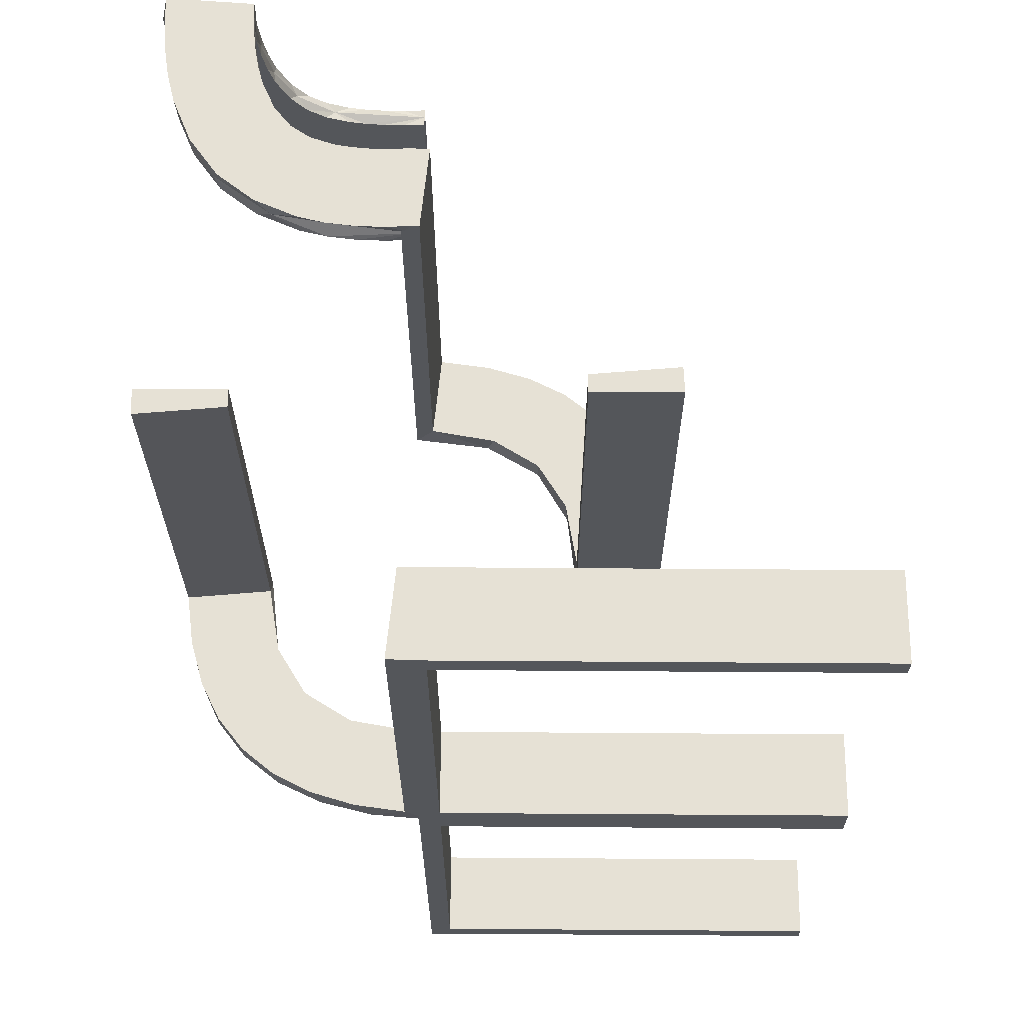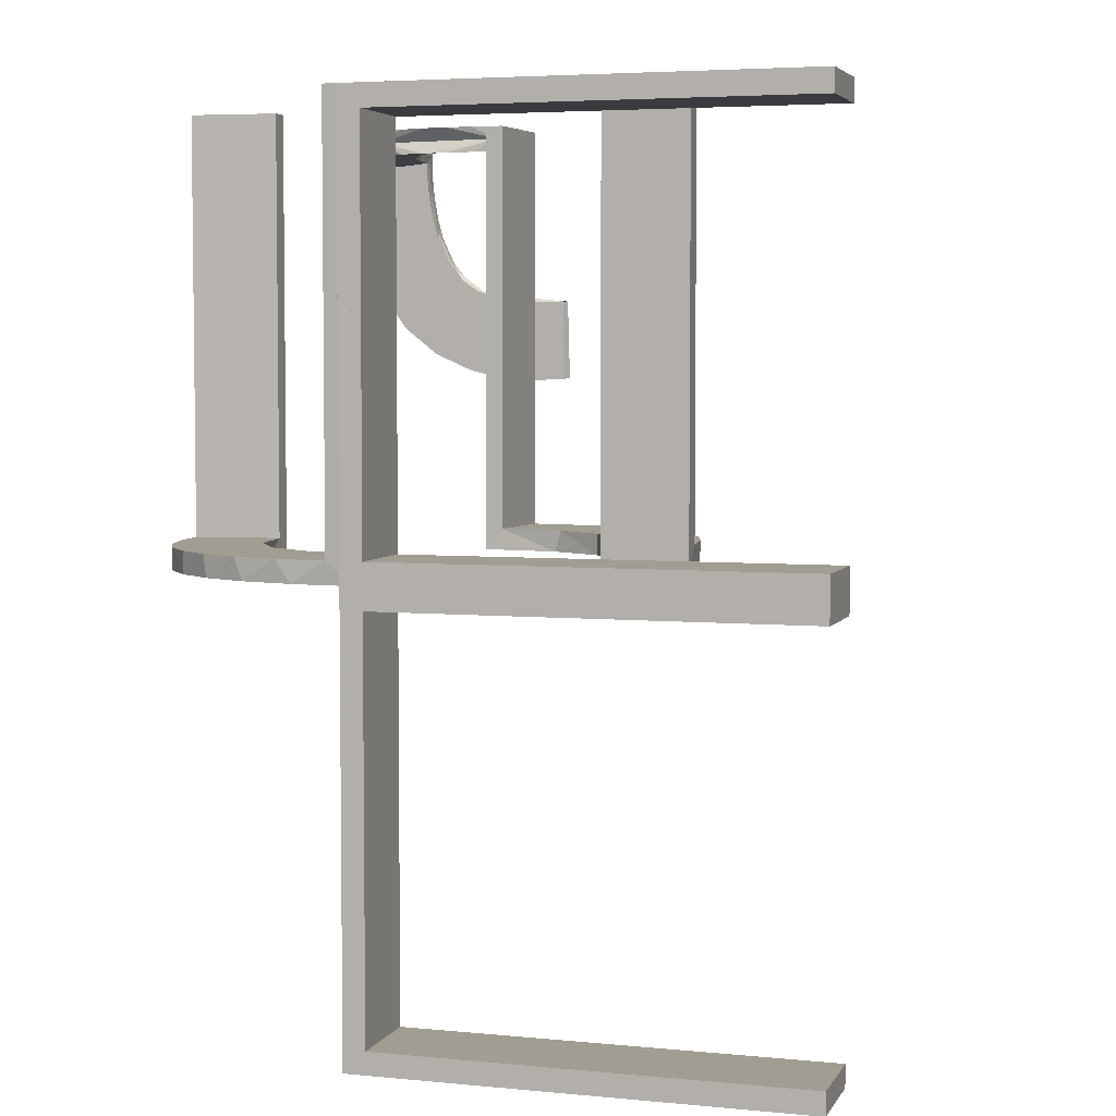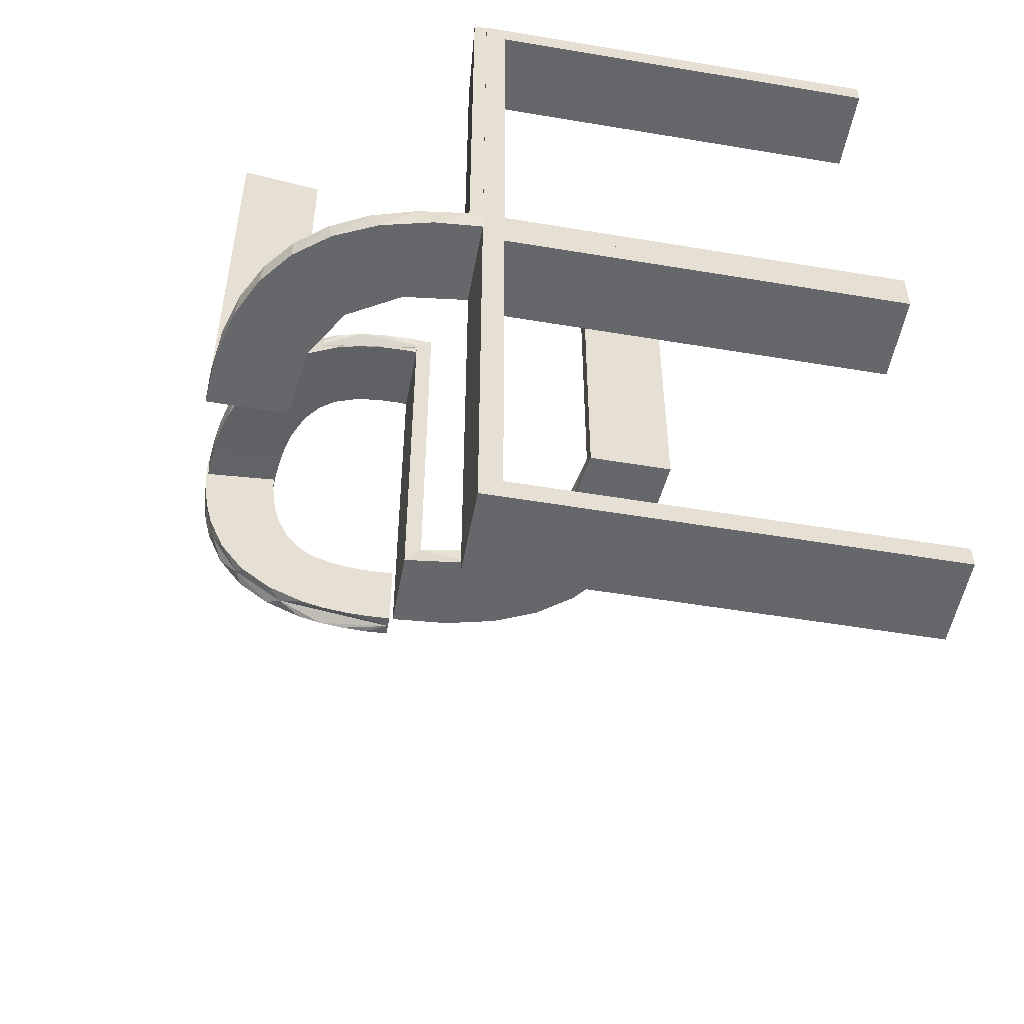
<metadata>
{"format":"obj","ext":"obj","renderer":"f3d","projection":"perspective","resolution":1024,"background":"white","views":[{"elev":64.5,"azim":90.4,"up":"+Y"},{"elev":4.6,"azim":107.2,"up":"+Y"},{"elev":-52.1,"azim":79.7,"up":"+Y"}]}
</metadata>
<code>
v 0 0 0.1861
v 0 0 -0.2861
v 0 0 0.2861
v 0 0 -0.1861
v 0 0.25 0.2611
v 0 0.25 -0.2111
v 0 0.25 -0.2861
v 0 0.25 0.2361
v 0 0.25 -0.2361
v 0 0.25 0.2861
v 0 0.25 0.2111
v 0 0.25 -0.2611
v 0 0.375 0.2611
v 0 0.375 -0.2111
v 0 0.375 0.2361
v 0 0.375 -0.2361
v 0 0.375 0.2111
v 0 0.375 -0.2611
v 0 0.5 0.1861
v 0 0.5 -0.2861
v 0 0.5 0.2361
v 0 0.5 -0.2361
v 0 0.5 0.2861
v 0 0.5 -0.1861
v 0.02499 0.5 0.2354
v 0.02499 0.3812 0.2354
v 0.02499 0.2625 0.2354
v -0.3417 0.4852 0.2609
v -0.4074 0.5 0.1775
v -0.4908 0.3002 0.001204
v -0.4908 0.4344 0.1834
v -0.4908 0.3832 0.1718
v -0.4908 0.3516 0.1572
v -0.4908 0.3136 0.1173
v -0.4908 0.4631 0.1863
v -0.4908 0.4928 0.1875
v -0.4908 0.2987 0.02601
v -0.4908 0.299 0.04952
v -0.4908 0.3045 0.09062
v -0.4908 0.4075 0.1786
v -0.4908 0.3283 0.1385
v -0.4908 0.301 0.07123
v 0.2246 0.3812 0.008806
v 0.2246 0.2625 0.008806
v 0.2944 0 0.05548
v -0.1998 0.5 0.06316
v -0.4806 0.3887 0.1737
v -0.4806 0.4386 0.184
v -0.4806 0.3417 0.1506
v -0.4806 0.3096 0.1079
v -0.4806 0.3001 0.001204
v -0.4806 0.4928 0.1875
v -0.4298 0.5 0.2823
v -0.463 0.5 0.1852
v -0.2985 0.5 0.02482
v -0.02957 0.5 -0.2849
v -0.02957 0.025 -0.2849
v -0.02957 0.2625 -0.2849
v -0.2121 0.4704 0.1247
v -0.4648 0.4704 0.284
v 0.02041 0.5 0.186
v 0.02041 0.3417 0.186
v 0.02041 0.1833 0.186
v 0.02041 0.025 0.186
v -0.3134 0.5 0.1161
v -0.2323 0.5 0.1734
v -0.1296 0 -0.2657
v -0.3009 0.4796 0.07002
v -0.1999 0.5 -0.006515
v -0.1999 0.3417 -0.006515
v -0.1999 0.1833 -0.006515
v -0.1999 0.025 -0.006515
v -0.3282 0.4796 0.1373
v -0.4648 0.5 0.2852
v -0.2725 0.4852 0.2209
v -0.02728 0.3812 -0.2602
v -0.02728 0.2625 -0.2602
v -0.2333 0.4704 0.1727
v -0.3001 0.4898 0
v 0.0227 0.3812 0.2107
v 0.0227 0.2625 0.2107
v 0.2796 0 0.1157
v 0.2493 0.5 0.0111
v 0.2493 0.3812 0.0111
v 0.2493 0.2625 0.0111
v 0.3 0 0
v 0.3 0 -0.01389
v 0.3 0 -0.5
v 0.3 -0.475 -0.025
v 0.3 -0.475 -0.5
v 0.3 0.025 -0.025
v 0.3 0.025 -0.5
v 0.3 -0.5 0
v 0.3 -0.5 -0.5
v 0.3 0.5 0
v 0.3 0.5 -0.01389
v 0.3 0.5 -0.5
v 0.3 -0.025 -0.025
v 0.3 -0.025 -0.5
v 0.3 0.475 -0.025
v 0.3 0.475 -0.5
v -0.1521 0 -0.1383
v -0.1521 0.025 -0.1383
v -0.1855 0.025 -0.2389
v -0.4298 0.4704 0.2811
v -0.225 0.25 0.01389
v -0.225 0.375 0.01389
v -0.09678 0.025 -0.1726
v 0.25 0.25 -0.01389
v 0.25 0.375 -0.01389
v 0.25 0.5 -0.01389
v 0.06937 0 0.2805
v -0.1865 0.025 -0.08288
v -0.2006 0.4852 0
v -0.3887 0.4898 0.1725
v 0.1891 0 0.07522
v -0.275 0.25 0.01389
v -0.275 0.375 0.01389
v -0.2558 0 -0.1669
v 0.2 0 0
v 0.2 0 -0.01389
v 0.2 0 -0.5
v 0.2 -0.475 -0.025
v 0.2 -0.475 -0.5
v 0.2 0.25 -0.01389
v 0.2 0.025 -0.025
v 0.2 0.025 -0.5
v 0.2 -0.5 0
v 0.2 -0.5 -0.5
v 0.2 0.5 0
v 0.2 0.5 -0.01389
v 0.2 0.5 -0.5
v 0.2 -0.025 -0.025
v 0.2 -0.025 -0.5
v 0.2 0.475 -0.025
v 0.2 0.475 -0.5
v -0.2755 0.025 -0.127
v -0.4385 0.4898 0.1828
v 0.2988 0.5 0.01568
v 0.2988 0.025 0.01568
v 0.2988 0.2625 0.01568
v -0.3001 0.4796 0
v -0.2234 0.4852 0.1554
v -0.3099 0.4704 0.2458
v -0.2654 0.4704 0.2137
v -0.2 0.4704 0.03145
v 0.08911 0 0.1752
v -0.2048 0.4704 0.0942
v -0.4954 0.2507 0.001204
v -0.4954 0.4964 0.2368
v 0.2528 0.025 0.1716
v -0.4704 0.2751 0.001204
v -0.4704 0.2492 0.05461
v -0.4704 0.2801 0.09592
v -0.4704 0.3044 0.09066
v -0.4704 0.4649 0.2864
v -0.4704 0.3883 0.2253
v -0.4704 0.2324 0.1746
v -0.4704 0.361 0.2694
v -0.4704 0.2986 0.02602
v -0.4704 0.4631 0.1864
v -0.4704 0.2001 0.001204
v -0.4704 0.2111 0.1264
v -0.4704 0.3924 0.2006
v -0.4704 0.2647 0.2158
v -0.4704 0.2501 0.001204
v -0.4704 0.3094 0.248
v -0.4704 0.441 0.2345
v -0.4704 0.2989 0.04954
v -0.4704 0.3952 0.278
v -0.4704 0.4946 0.2125
v -0.4704 0.4928 0.1876
v -0.4704 0.4075 0.1787
v -0.4704 0.4344 0.1835
v -0.4704 0.3515 0.1573
v -0.4704 0.274 0.0511
v -0.4704 0.1998 0.06436
v -0.4704 0.5001 0.2873
v -0.4704 0.3009 0.07125
v -0.4704 0.4965 0.2374
v -0.4704 0.3001 0.001204
v -0.4704 0.2037 0.0957
v -0.4704 0.1989 0.03274
v -0.4704 0.4299 0.2835
v -0.4704 0.3832 0.1719
v -0.4704 0.3282 0.1386
v -0.4704 0.4416 0.2095
v -0.4704 0.3135 0.1173
v -0.4704 0.2566 0.1043
v 0.2741 0.3812 0.01339
v 0.2741 0.2625 0.01339
v -0.2229 0 -0.209
v -0.2229 0.025 -0.209
v 0.08889 0.025 0.2769
v -0.4343 0.5 0.1823
v -0.3043 0.5 0.08945
v -0.4927 0.4796 0.1863
v -0.4852 0.2007 0.001204
v -0.4852 0.2725 0.2221
v -0.4852 0.4197 0.2816
v -0.4852 0.5 0.2867
v -0.4852 0.3418 0.2621
v -0.4852 0.2235 0.1566
v -0.1808 0 -0.2419
v -0.4928 0.5 0.1864
v 0.1409 0.025 0.2616
v -0.4963 0.475 0.2356
v -0.2908 0.025 -0.075
v -0.5 0.2122 0.1259
v -0.5 0.3953 0.2768
v -0.5 0.4649 0.2852
v -0.5 0.201 0.06418
v -0.5 0.2013 0.001204
v -0.5 0.5 0.2861
v -0.5 0.2049 0.0954
v -0.5 0.3613 0.2682
v -0.5 0.2334 0.1739
v -0.5 0.2655 0.2149
v -0.5 0.3099 0.247
v -0.5 0.4299 0.2823
v -0.5 0.2001 0.03265
v -0.1988 0.5 0.03153
v 0.2908 0.025 0.075
v -0.1409 0.025 -0.2616
v -0.3093 0.5 0.2468
v 0.1808 0 0.2419
v -0.08889 0.025 -0.2769
v 0.2229 0 0.209
v 0.2229 0.025 0.209
v -0.2036 0.5 0.0945
v -0.2741 0.3812 -0.01339
v -0.2741 0.2625 -0.01339
v -0.3612 0.4704 0.267
v -0.2528 0.025 -0.1716
v -0.3831 0.5 0.1707
v -0.08911 0 -0.1752
v -0.2986 0.4796 0.02481
v -0.5 0.4852 0.2855
v -0.2988 0.5 -0.01568
v -0.2988 0.025 -0.01568
v -0.2988 0.2625 -0.01568
v -0.211 0.5 0.1252
v -0.2988 0.5 0.04834
v 0.2755 0.025 0.127
v -0.2507 0.475 0
v -0.2 0 0.01389
v -0.2 0.25 0.01389
v -0.2 0.5 0
v -0.2 0.5 0.01389
v 0.2558 0 0.1669
v 0.275 0.25 -0.01389
v 0.275 0.375 -0.01389
v -0.1891 0 -0.07522
v 0.1865 0.025 0.08288
v -0.06937 0 -0.2805
v -0.25 0.25 0.01389
v -0.25 0.375 0.01389
v -0.25 0.5 0
v -0.25 0.5 0.01389
v 0.09678 0.025 0.1726
v -0.3952 0.4704 0.2756
v -0.4999 0.4704 0.2849
v 0.225 0.25 -0.01389
v 0.225 0.375 -0.01389
v 0.1855 0.025 0.2389
v 0.1521 0 0.1383
v 0.1521 0.025 0.1383
v -0.4074 0.4796 0.1774
v -0.3 0 0.01389
v -0.3 0.5 0
v -0.3 0.5 0.01389
v -0.2493 0.5 -0.0111
v -0.2493 0.3812 -0.0111
v -0.2493 0.2625 -0.0111
v -0.4196 0.4852 0.2804
v -0.3514 0.5 0.1561
v -0.2796 0 -0.1157
v -0.0227 0.3812 -0.2107
v -0.0227 0.2625 -0.2107
v 0.02728 0.3812 0.2602
v 0.02728 0.2625 0.2602
v -0.3095 0.4898 0.1067
v -0.2012 0.4704 0
v 0.1999 0.5 0.006515
v 0.1999 0.3417 0.006515
v 0.1999 0.1833 0.006515
v 0.1999 0.025 0.006515
v -0.463 0.4796 0.1851
v 0.1296 0 0.2657
v -0.4964 0.5 0.2362
v -0.3135 0.4796 0.1161
v -0.3951 0.5 0.2768
v -0.3008 0.5 0.07005
v -0.2646 0.5 0.2146
v -0.02041 0.5 -0.186
v -0.02041 0.3417 -0.186
v -0.02041 0.1833 -0.186
v -0.02041 0.025 -0.186
v 0.02957 0.5 0.2849
v 0.02957 0.025 0.2849
v 0.02957 0.2625 0.2849
v -0.3416 0.4898 0.1494
v -0.3609 0.5 0.2682
v -0.201 0.4704 0.06298
v -0.3515 0.4796 0.156
v -0.3831 0.4796 0.1706
v -0.4343 0.4796 0.1822
v -0.3044 0.4796 0.08941
v -0.4927 0.4898 0.1863
v -0.2944 0 -0.05548
v -0.2989 0.4796 0.04832
v -0.2246 0.3812 -0.008806
v -0.2246 0.2625 -0.008806
v -0.3282 0.5 0.1374
v -0.02499 0.5 -0.2354
v -0.02499 0.3812 -0.2354
v -0.02499 0.2625 -0.2354
f 63 1 64
f 1 147 64
f 267 260 266
f 62 19 63
f 1 63 19
f 19 62 61
f 266 116 254
f 116 121 287
f 286 287 121
f 131 284 285
f 285 125 131
f 286 125 285
f 3 300 112
f 10 301 300
f 206 289 194
f 289 206 226
f 23 299 301
f 226 265 228
f 151 250 228
f 250 151 244
f 82 244 223
f 45 223 140
f 141 87 140
f 141 139 96
f 141 96 87
f 1 112 147
f 147 289 226
f 1 3 112
f 226 228 266
f 250 266 228
f 116 266 250
f 116 45 121
f 116 250 82
f 45 116 82
f 252 110 109
f 110 264 263
f 263 125 121
f 264 125 263
f 109 263 121
f 251 109 87
f 121 87 109
f 96 251 87
f 111 264 110
f 125 264 131
f 131 264 111
f 96 111 252
f 110 252 111
f 251 96 252
f 5 8 15
f 8 11 17
f 21 17 19
f 11 19 17
f 15 17 21
f 23 13 21
f 15 21 13
f 10 5 13
f 8 1 11
f 19 11 1
f 3 1 8
f 10 3 5
f 8 5 3
f 191 85 84
f 85 44 43
f 43 285 284
f 83 43 284
f 190 83 139
f 83 190 84
f 84 43 83
f 141 190 139
f 285 43 44
f 287 286 44
f 285 44 286
f 85 287 44
f 140 85 191
f 191 141 140
f 140 287 85
f 190 141 191
f 223 287 140
f 287 223 254
f 151 229 267
f 151 254 244
f 267 254 151
f 267 265 260
f 260 206 194
f 64 194 300
f 229 265 267
f 280 26 27
f 26 80 81
f 81 63 64
f 63 81 62
f 27 81 64
f 281 300 301
f 300 281 27
f 27 64 300
f 280 281 301
f 80 61 62
f 25 61 80
f 25 26 280
f 280 299 25
f 25 80 26
f 301 299 280
f 61 21 19
f 25 23 21
f 23 25 299
f 21 61 25
f 111 83 284
f 131 111 284
f 83 96 139
f 111 96 83
f 147 260 64
f 260 147 266
f 266 254 267
f 116 287 254
f 286 121 125
f 300 194 112
f 10 300 3
f 289 112 194
f 206 265 226
f 23 301 10
f 265 229 228
f 151 228 229
f 250 244 82
f 82 223 45
f 45 140 87
f 112 289 147
f 147 226 266
f 45 87 121
f 252 109 251
f 110 263 109
f 5 15 13
f 8 17 15
f 10 13 23
f 191 84 190
f 85 43 84
f 223 244 254
f 265 206 260
f 260 194 64
f 280 27 281
f 26 81 27
f 81 80 62
f 79 270 55
f 293 79 243
f 55 243 79
f 282 79 293
f 65 282 196
f 196 282 293
f 314 282 65
f 237 142 79
f 68 311 79
f 237 79 311
f 291 308 282
f 68 282 308
f 282 73 291
f 302 73 282
f 282 68 79
f 302 282 314
f 276 235 115
f 302 115 305
f 115 235 29
f 314 276 302
f 138 115 29
f 54 138 195
f 205 309 54
f 138 307 268
f 306 115 268
f 138 309 288
f 54 309 138
f 307 138 288
f 115 138 268
f 73 302 305
f 245 142 237
f 245 237 311
f 68 308 148
f 291 73 78
f 308 291 59
f 311 68 304
f 283 245 146
f 304 146 245
f 311 304 245
f 306 233 144
f 268 261 233
f 207 307 288
f 288 197 207
f 307 105 261
f 105 307 207
f 144 145 305
f 207 262 60
f 60 105 207
f 114 283 146
f 148 114 304
f 146 304 114
f 143 114 148
f 78 143 59
f 59 143 148
f 75 143 78
f 222 248 114
f 230 46 114
f 222 114 46
f 66 242 143
f 230 143 242
f 294 66 75
f 143 230 114
f 28 144 233
f 75 28 225
f 28 75 144
f 28 233 261
f 275 28 261
f 60 275 105
f 105 275 261
f 262 238 60
f 225 28 303
f 28 275 292
f 292 275 53
f 53 275 74
f 238 74 275
f 238 214 74
f 238 275 60
f 258 248 222
f 258 222 46
f 230 242 196
f 66 294 314
f 242 66 65
f 46 230 293
f 270 258 55
f 243 55 258
f 46 243 258
f 303 235 225
f 292 29 303
f 290 53 74
f 74 214 290
f 53 195 292
f 195 53 290
f 276 314 294
f 290 205 54
f 54 195 290
f 276 115 302
f 115 306 305
f 138 29 195
f 309 197 288
f 308 59 148
f 73 145 78
f 291 78 59
f 68 148 304
f 306 144 305
f 268 233 306
f 307 261 268
f 145 73 305
f 75 78 145
f 66 143 75
f 75 225 294
f 75 145 144
f 28 292 303
f 230 196 293
f 66 314 65
f 242 65 196
f 46 293 243
f 235 276 225
f 29 235 303
f 195 29 292
f 276 294 225
f 51 181 160
f 179 51 169
f 160 169 51
f 50 51 179
f 188 50 155
f 155 50 179
f 186 50 188
f 37 30 51
f 42 38 51
f 37 51 38
f 34 39 50
f 42 50 39
f 50 41 34
f 49 41 50
f 50 42 51
f 49 50 186
f 175 185 47
f 49 47 33
f 47 185 173
f 186 175 49
f 48 47 173
f 161 48 174
f 172 52 161
f 48 31 40
f 32 47 40
f 48 52 35
f 161 52 48
f 31 48 35
f 47 48 40
f 41 49 33
f 149 30 37
f 38 149 37
f 212 149 38
f 42 39 215
f 38 42 212
f 39 34 209
f 149 221 213
f 149 212 221
f 218 217 41
f 41 33 218
f 32 216 219
f 31 220 210
f 150 35 36
f 150 31 35
f 40 210 216
f 211 220 150
f 150 214 211
f 150 220 31
f 198 213 221
f 215 198 212
f 221 212 198
f 203 198 215
f 217 203 209
f 209 203 215
f 199 203 217
f 183 162 198
f 182 177 198
f 183 198 177
f 158 163 203
f 182 203 163
f 165 158 199
f 203 182 198
f 202 219 216
f 199 202 167
f 202 199 219
f 202 216 210
f 200 202 210
f 211 200 220
f 220 200 210
f 214 201 211
f 167 202 159
f 202 200 170
f 170 200 184
f 184 200 156
f 201 156 200
f 201 178 156
f 201 200 211
f 176 152 166
f 154 176 153
f 187 164 157
f 171 187 168
f 166 162 183
f 183 153 166
f 153 183 177
f 153 177 182
f 163 189 182
f 158 189 163
f 189 153 182
f 165 189 158
f 152 176 160
f 176 169 160
f 169 176 179
f 176 154 179
f 186 188 154
f 154 155 179
f 154 188 155
f 189 186 154
f 157 189 165
f 157 167 159
f 168 157 170
f 159 170 157
f 189 157 186
f 168 184 156
f 180 168 156
f 164 175 157
f 164 185 175
f 164 173 185
f 164 187 174
f 187 171 161
f 187 161 174
f 175 47 49
f 47 32 33
f 48 173 174
f 52 36 35
f 39 209 215
f 42 215 212
f 34 217 209
f 217 34 41
f 33 219 218
f 32 219 33
f 31 210 40
f 40 216 32
f 199 217 218
f 158 203 199
f 199 167 165
f 199 218 219
f 202 170 159
f 176 166 153
f 154 153 189
f 187 157 168
f 171 168 180
f 152 160 181
f 157 165 167
f 168 170 184
f 157 175 186
f 180 156 178
f 164 174 173
f 171 172 161
f 94 93 89
f 98 89 93
f 86 88 98
f 93 86 98
f 129 124 123
f 133 128 123
f 120 133 122
f 128 133 120
f 128 120 86
f 120 122 88
f 129 128 93
f 123 124 90
f 134 133 98
f 133 123 89
f 129 94 90
f 134 99 88
f 94 89 90
f 88 99 98
f 129 123 128
f 133 134 122
f 128 86 93
f 120 88 86
f 129 93 94
f 123 90 89
f 134 98 99
f 133 89 98
f 129 90 124
f 134 88 122
f 97 95 100
f 91 100 95
f 86 88 91
f 95 86 91
f 132 136 135
f 126 130 135
f 120 126 122
f 130 126 120
f 130 120 86
f 120 122 88
f 132 130 95
f 135 136 101
f 127 126 91
f 126 135 100
f 132 97 101
f 127 92 88
f 97 100 101
f 88 92 91
f 132 135 130
f 126 127 122
f 130 86 95
f 120 88 86
f 132 95 97
f 135 101 100
f 127 91 92
f 126 100 91
f 132 101 136
f 127 88 122
f 297 4 298
f 4 236 298
f 103 108 102
f 296 24 297
f 4 297 24
f 24 296 295
f 102 253 113
f 253 246 72
f 71 72 246
f 249 69 70
f 70 247 249
f 71 247 70
f 2 57 255
f 7 58 57
f 224 67 227
f 67 224 204
f 20 56 58
f 204 104 192
f 234 119 192
f 119 234 137
f 277 137 208
f 310 208 240
f 241 269 240
f 241 239 271
f 241 271 269
f 4 255 236
f 236 67 204
f 4 2 255
f 204 192 102
f 119 102 192
f 253 102 119
f 253 310 246
f 253 119 277
f 310 253 277
f 118 257 256
f 257 107 106
f 106 247 246
f 107 247 106
f 256 106 246
f 117 256 269
f 246 269 256
f 271 117 269
f 259 107 257
f 247 107 249
f 249 107 259
f 271 259 118
f 257 118 259
f 117 271 118
f 12 9 16
f 9 6 14
f 22 14 24
f 6 24 14
f 16 14 22
f 20 18 22
f 16 22 18
f 7 12 18
f 9 4 6
f 24 6 4
f 2 4 9
f 7 2 12
f 9 12 2
f 232 274 273
f 274 313 312
f 312 70 69
f 272 312 69
f 231 272 239
f 272 231 273
f 273 312 272
f 241 231 239
f 70 312 313
f 72 71 313
f 70 313 71
f 274 72 313
f 240 274 232
f 232 241 240
f 240 72 274
f 231 241 232
f 208 72 240
f 72 208 113
f 234 193 103
f 234 113 137
f 103 113 234
f 103 104 108
f 108 224 227
f 298 227 57
f 193 104 103
f 76 316 317
f 316 278 279
f 279 297 298
f 297 279 296
f 317 279 298
f 77 57 58
f 57 77 317
f 317 298 57
f 76 77 58
f 278 295 296
f 315 295 278
f 315 316 76
f 76 56 315
f 315 278 316
f 58 56 76
f 295 22 24
f 315 20 22
f 20 315 56
f 22 295 315
f 259 272 69
f 249 259 69
f 272 271 239
f 259 271 272
f 236 108 298
f 108 236 102
f 102 113 103
f 253 72 113
f 71 246 247
f 57 227 255
f 7 57 2
f 67 255 227
f 224 104 204
f 20 58 7
f 104 193 192
f 234 192 193
f 119 137 277
f 277 208 310
f 310 240 269
f 255 67 236
f 236 204 102
f 310 269 246
f 118 256 117
f 257 106 256
f 12 16 18
f 9 14 16
f 7 18 20
f 232 273 231
f 274 312 273
f 208 137 113
f 104 224 108
f 108 227 298
f 76 317 77
f 316 279 317
f 279 278 296

</code>
